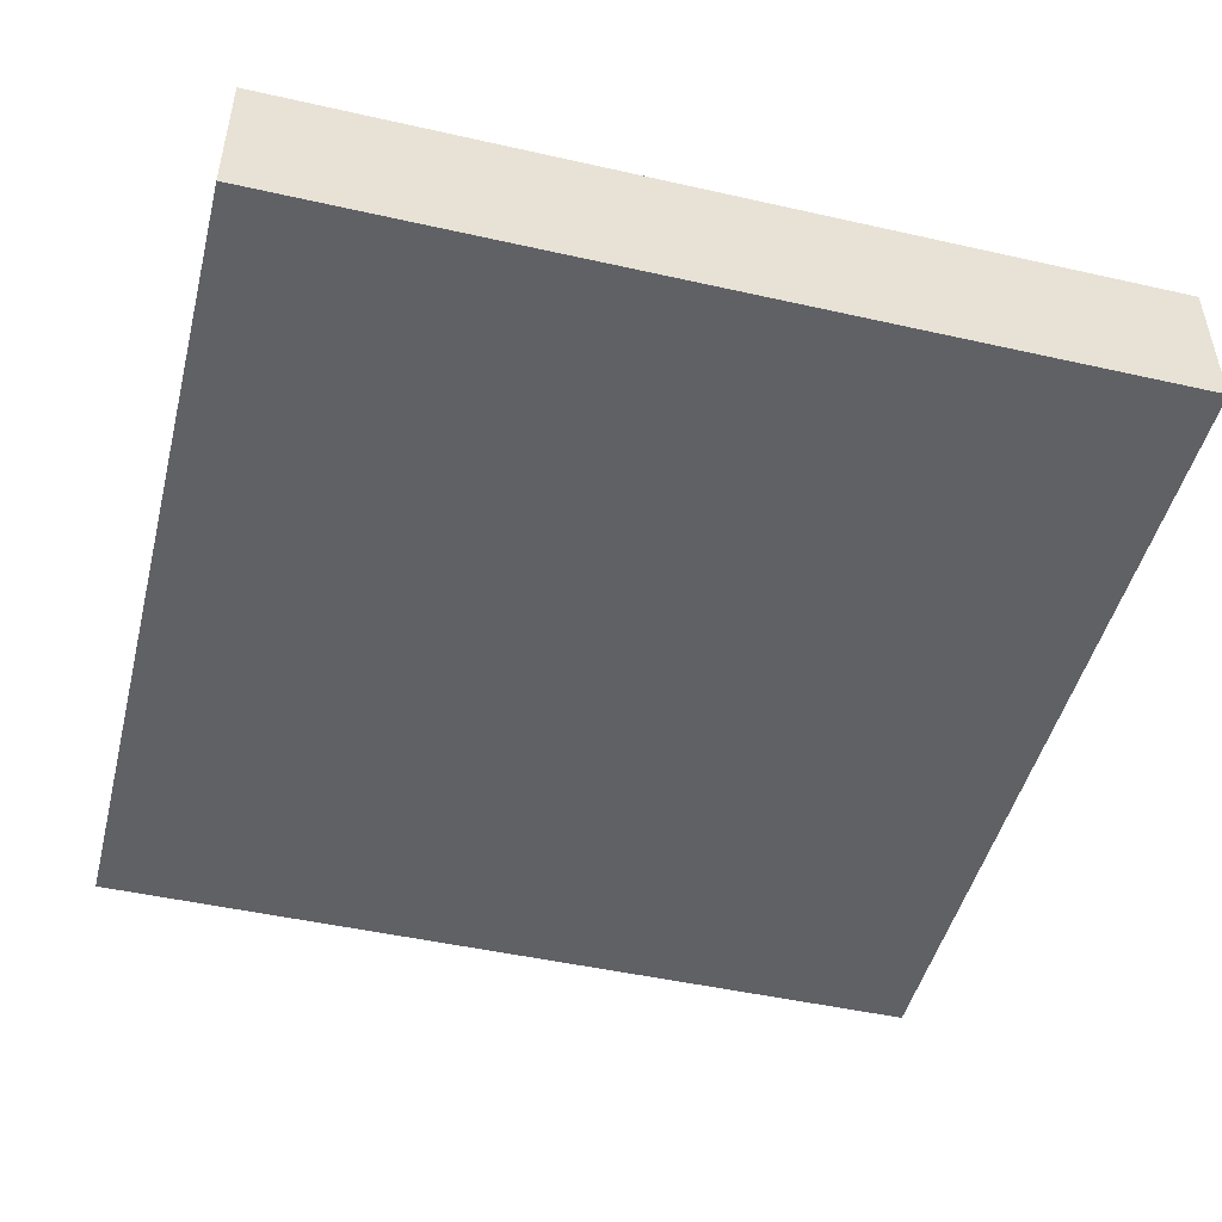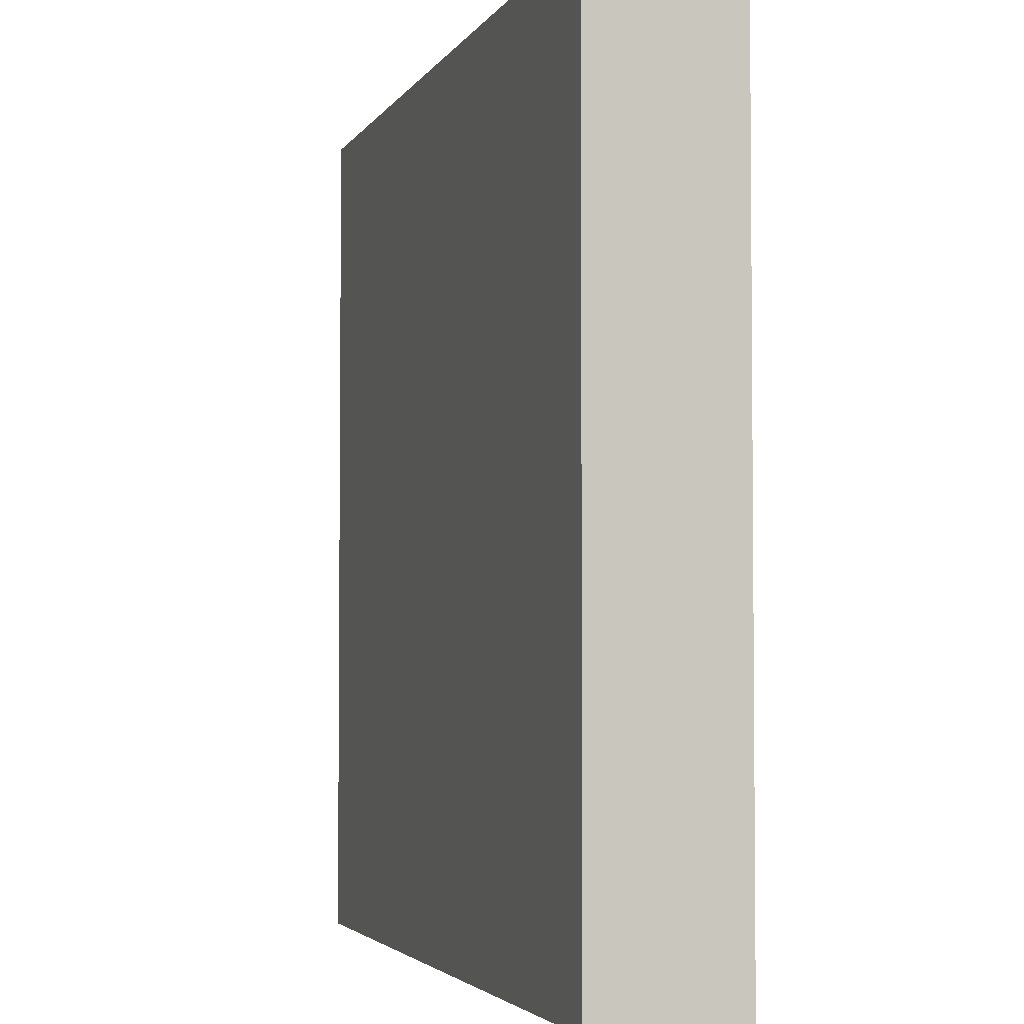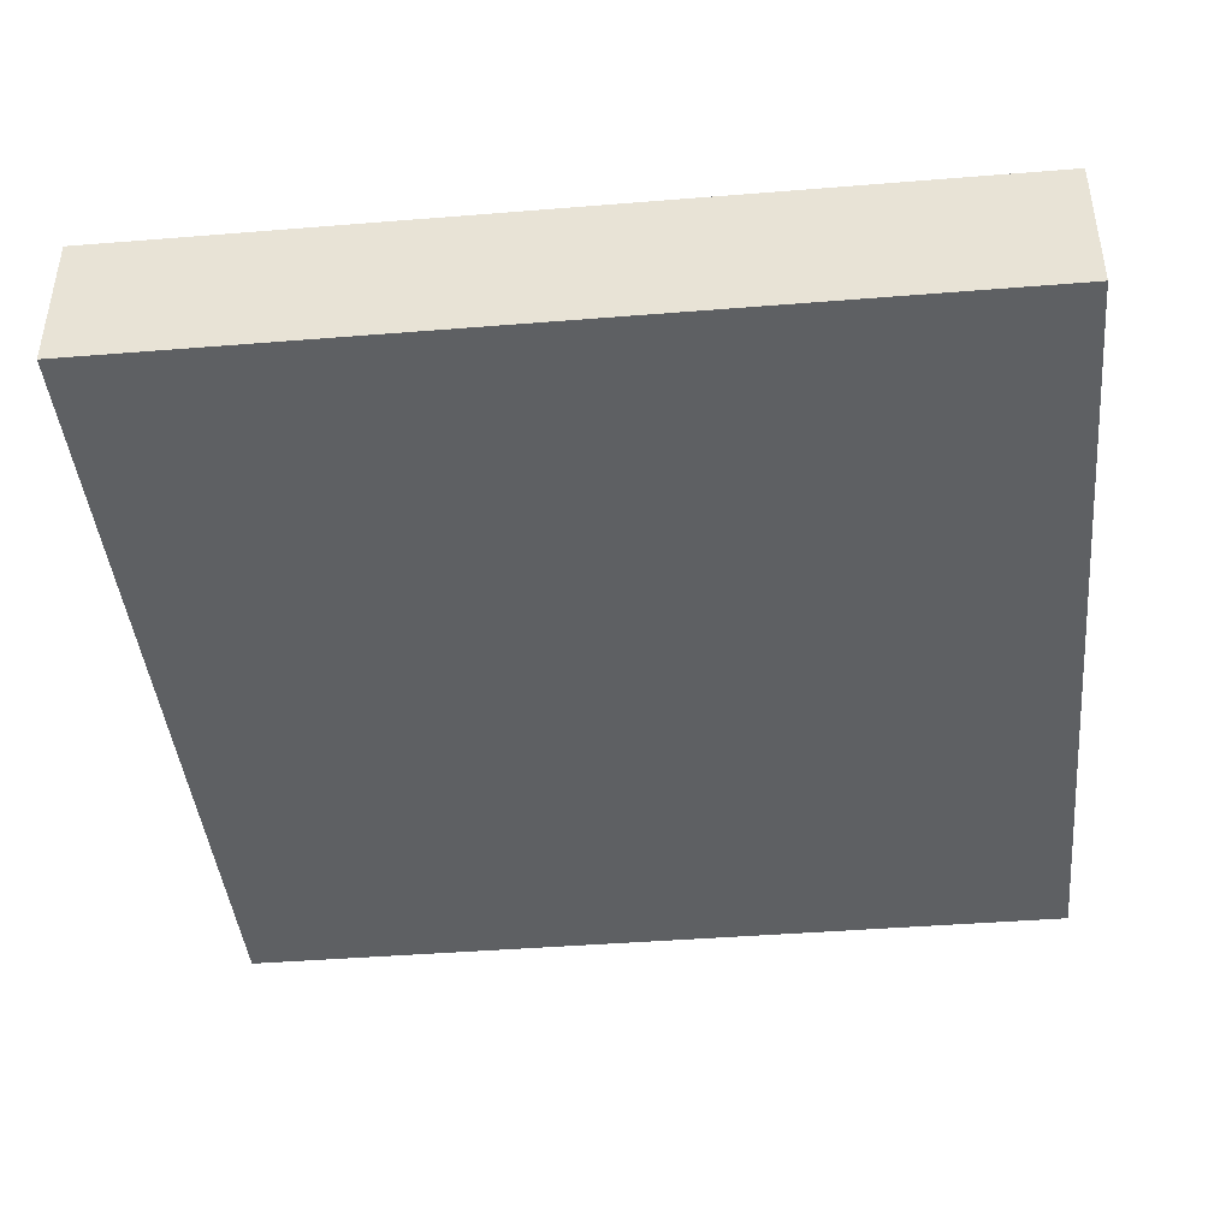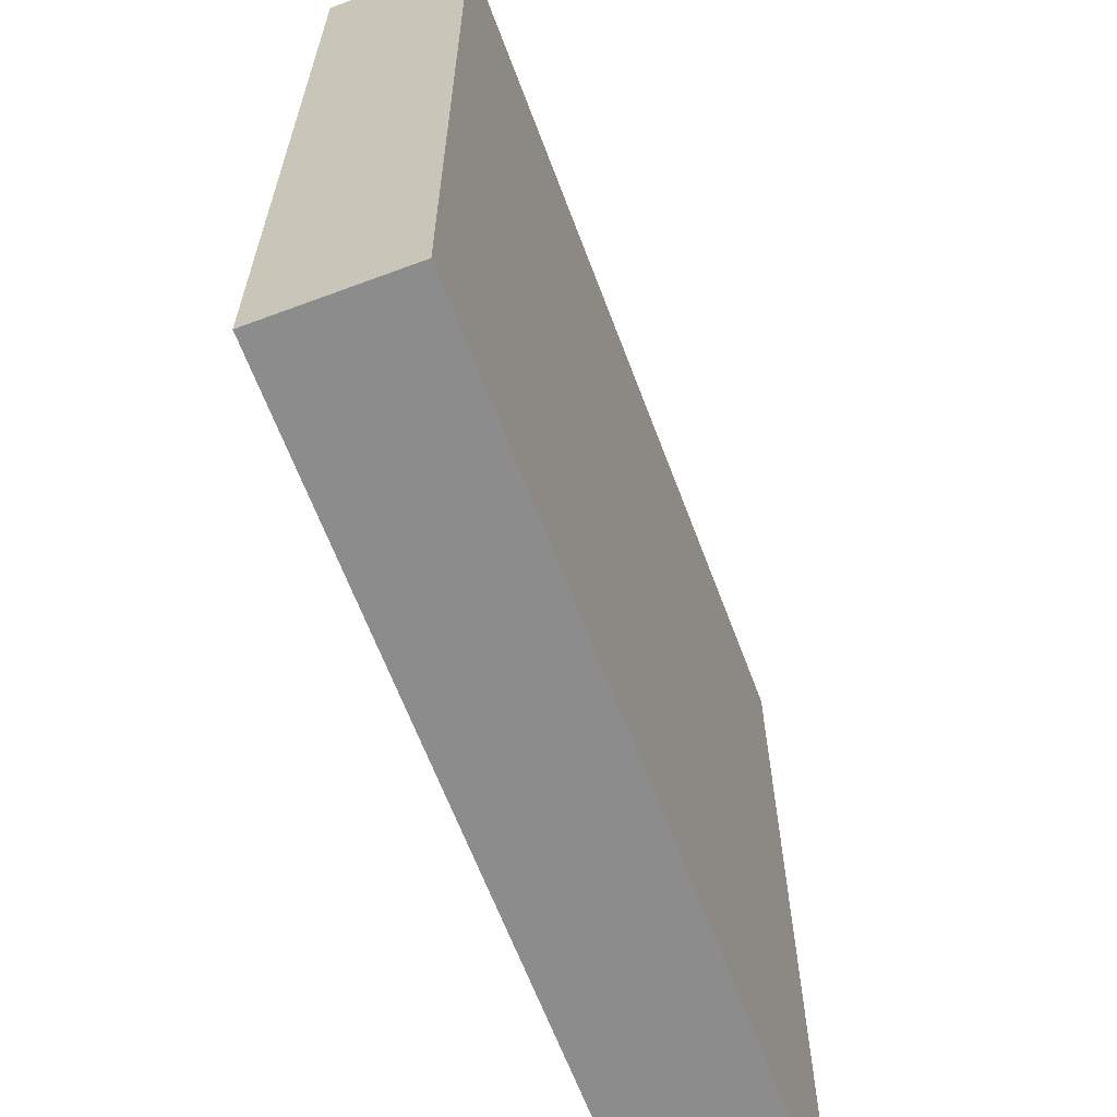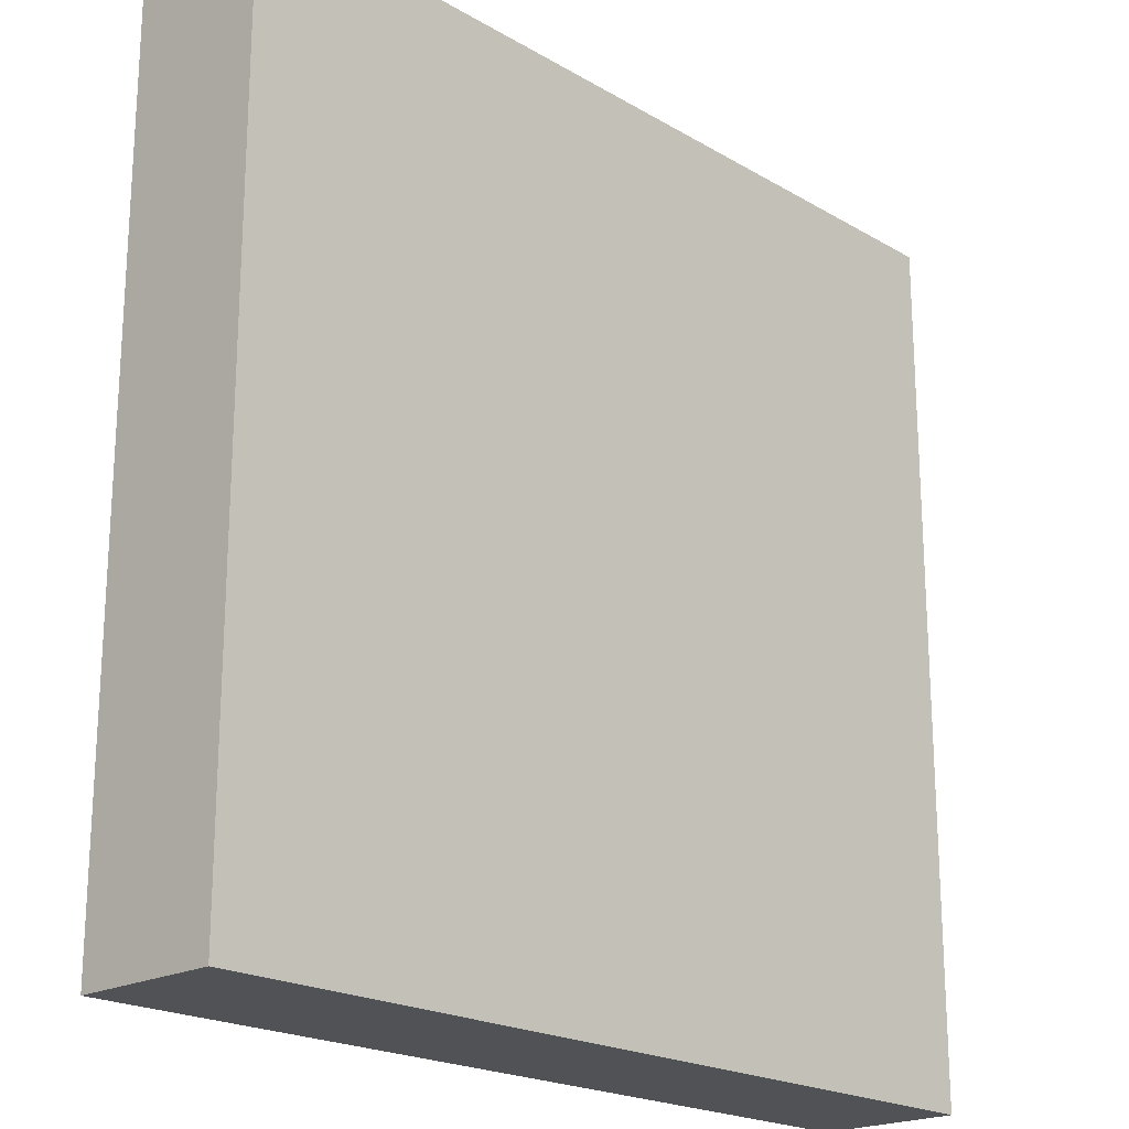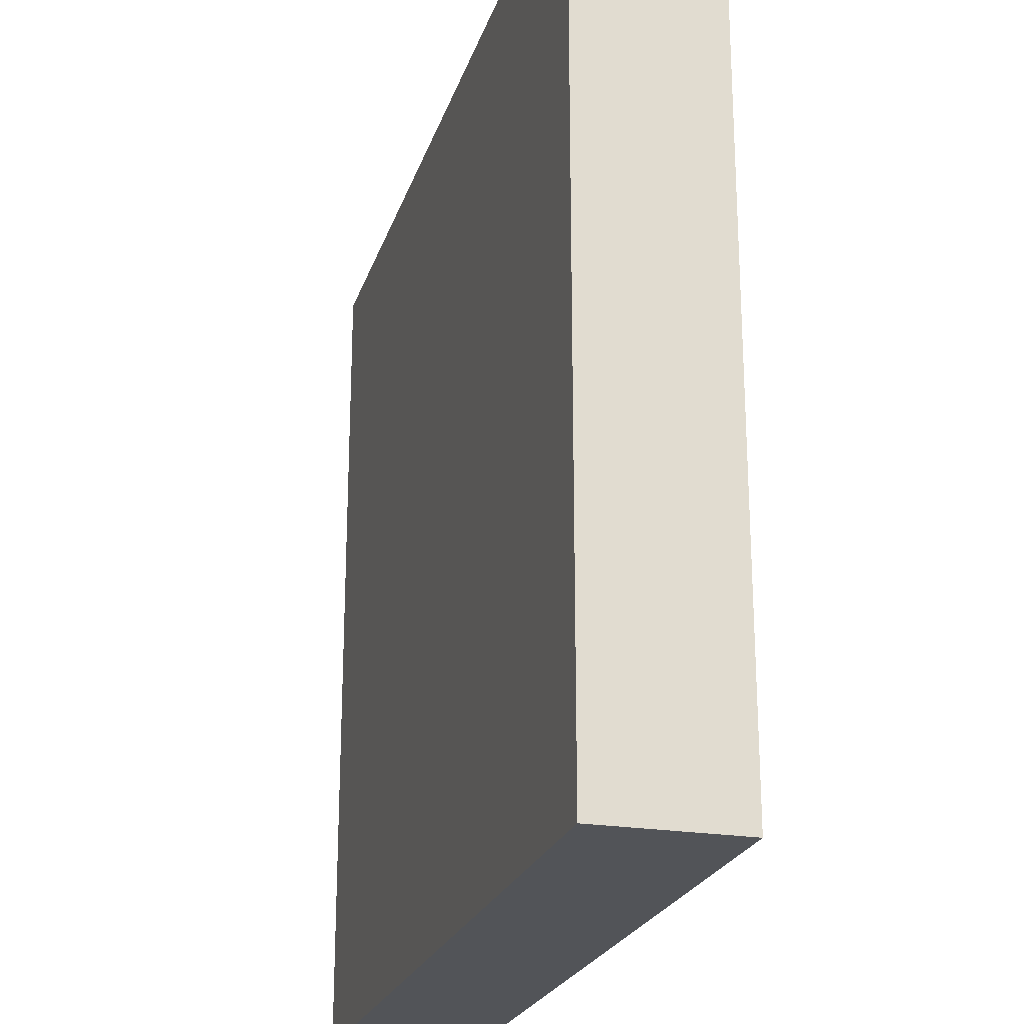
<metadata>
{"format":"obj","ext":"obj","renderer":"f3d","projection":"perspective","resolution":1024,"background":"white","views":[{"elev":-47.9,"azim":75.8,"up":"+Y"},{"elev":-3.4,"azim":-106.6,"up":"+Z"},{"elev":-42.4,"azim":5.5,"up":"+Y"},{"elev":-64.3,"azim":110.6,"up":"+Z"},{"elev":-20.6,"azim":-46.5,"up":"+Z"},{"elev":-23.1,"azim":74.3,"up":"+Z"}]}
</metadata>
<code>
g pb_Mesh-701272
v 1 0 1
v -5 0 1
v 1 1 1
v -5 1 1
v -5 0 1
v -5 0 -5
v -5 1 1
v -5 1 -5
v -5 0 -5
v 1 0 -5
v -5 1 -5
v 1 1 -5
v 1 0 -5
v 1 0 1
v 1 1 -5
v 1 1 1
v 1 1 1
v -5 1 1
v 1 1 -5
v -5 1 -5
v 1 0 -5
v -5 0 -5
v 1 0 1
v -5 0 1
g pb_Mesh-701272_0
f 3 2 1
f 3 4 2
f 7 6 5
f 7 8 6
f 11 10 9
f 11 12 10
f 15 14 13
f 15 16 14
f 19 18 17
f 19 20 18
f 23 22 21
f 23 24 22

</code>
